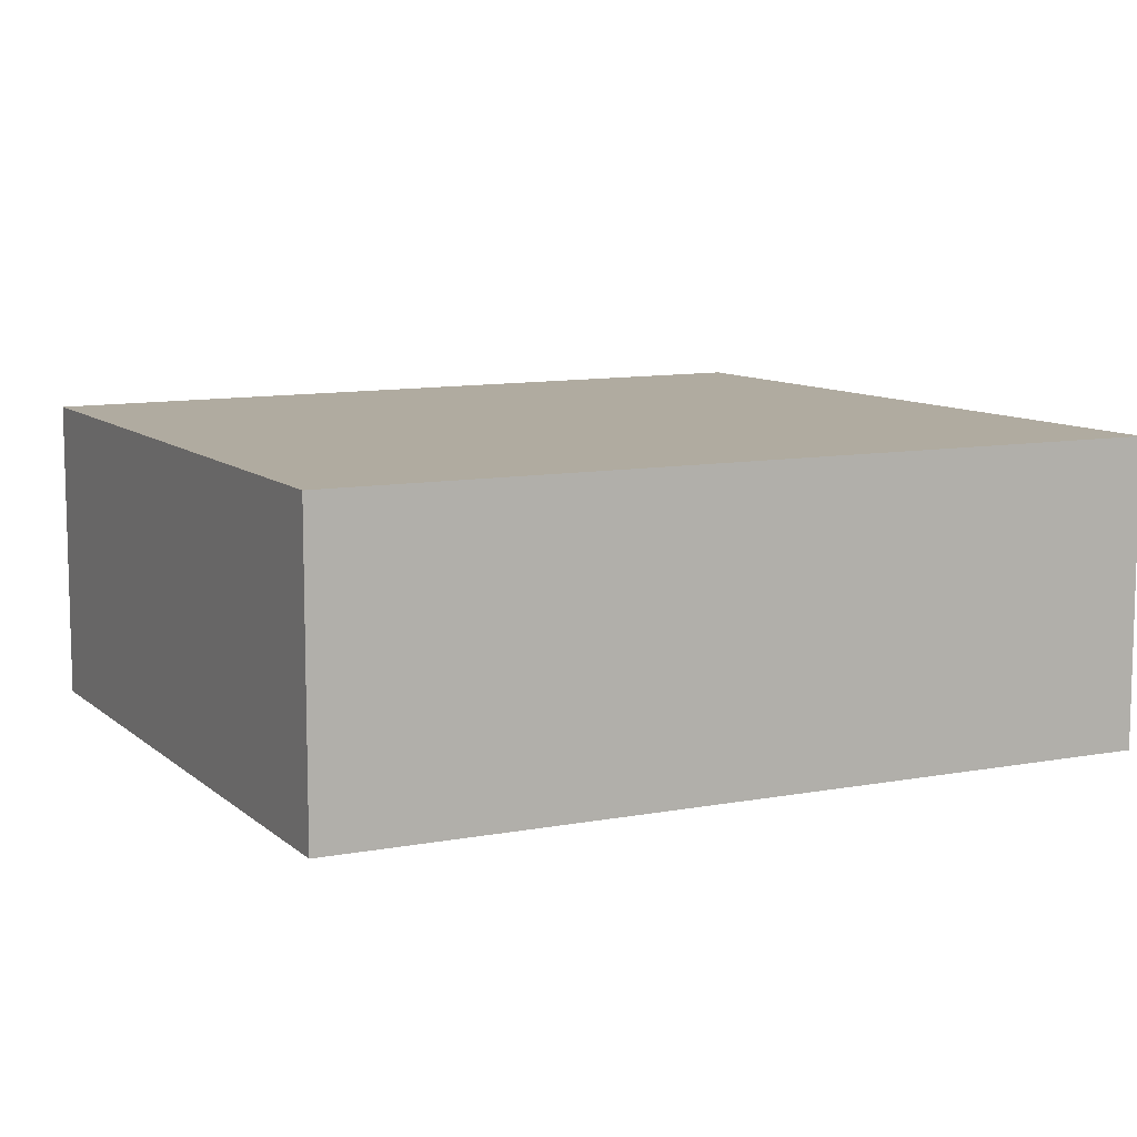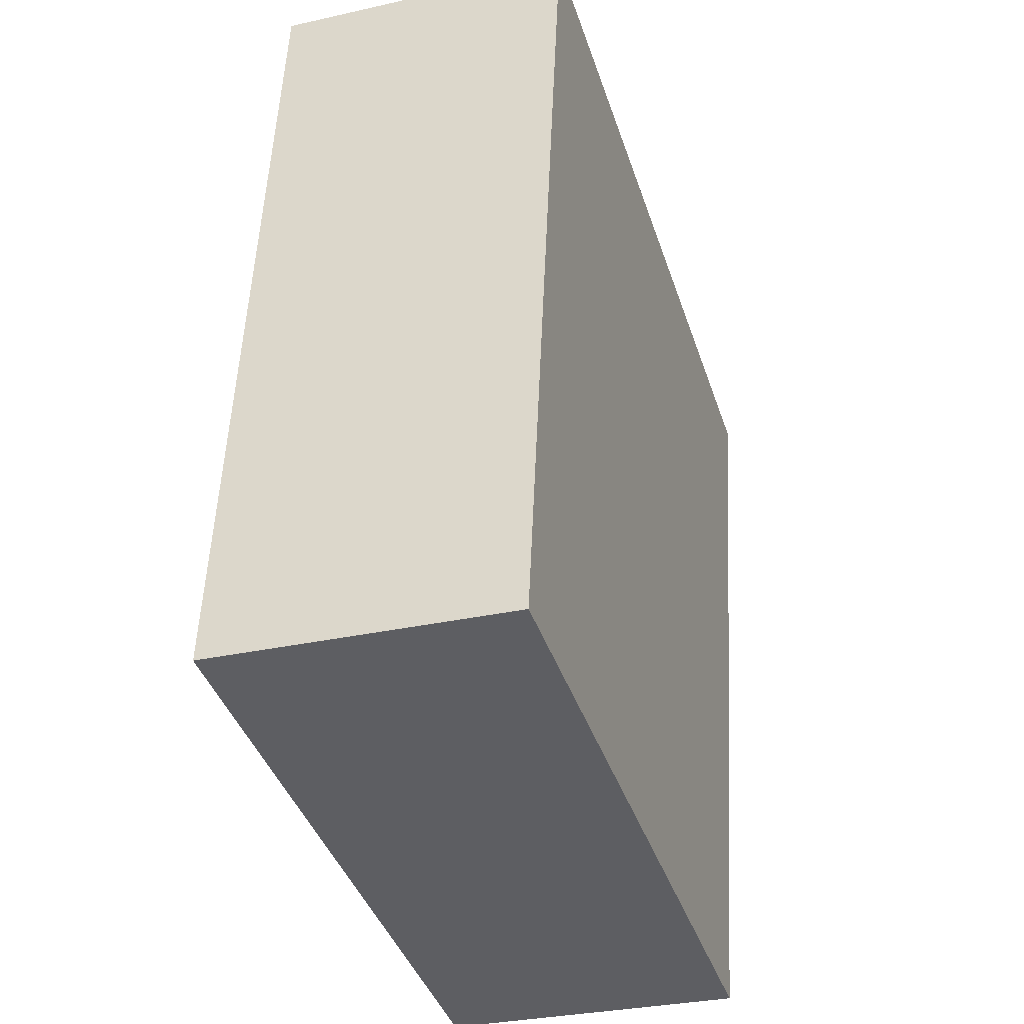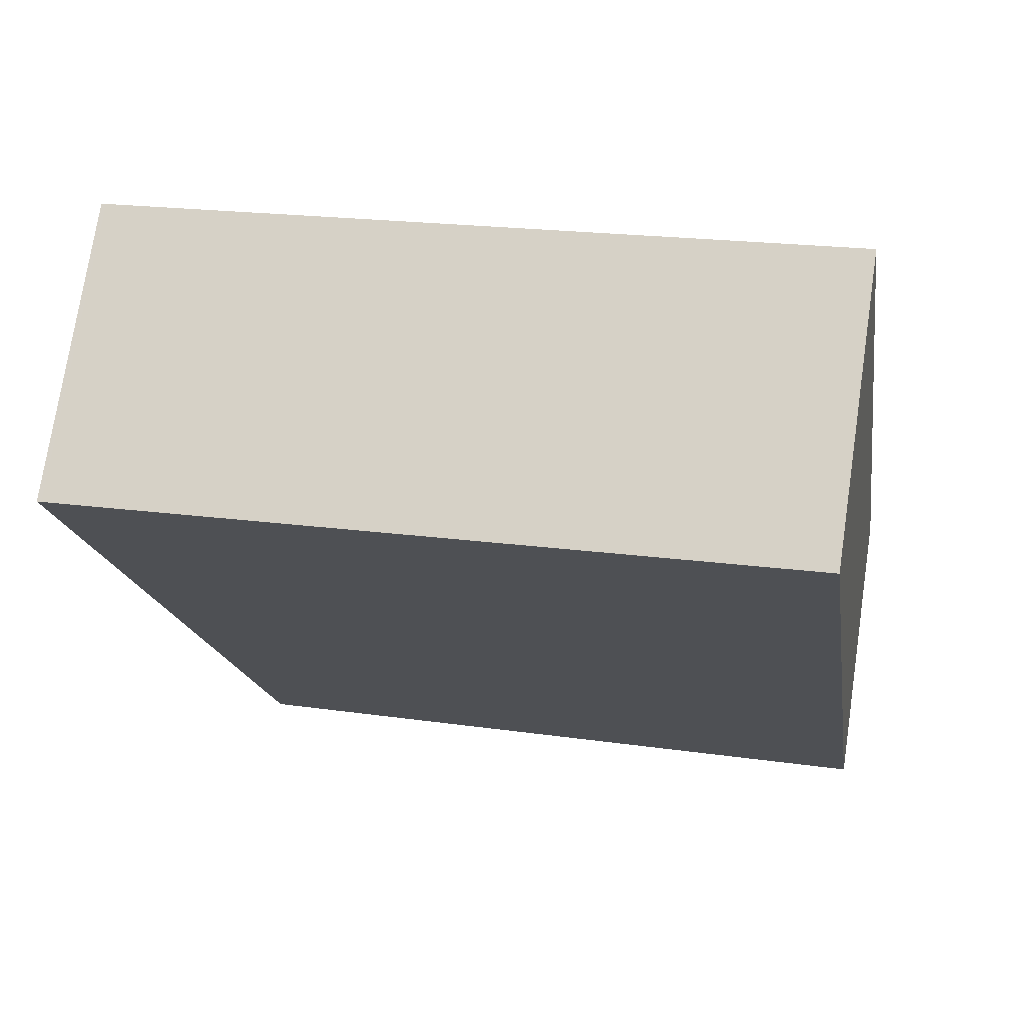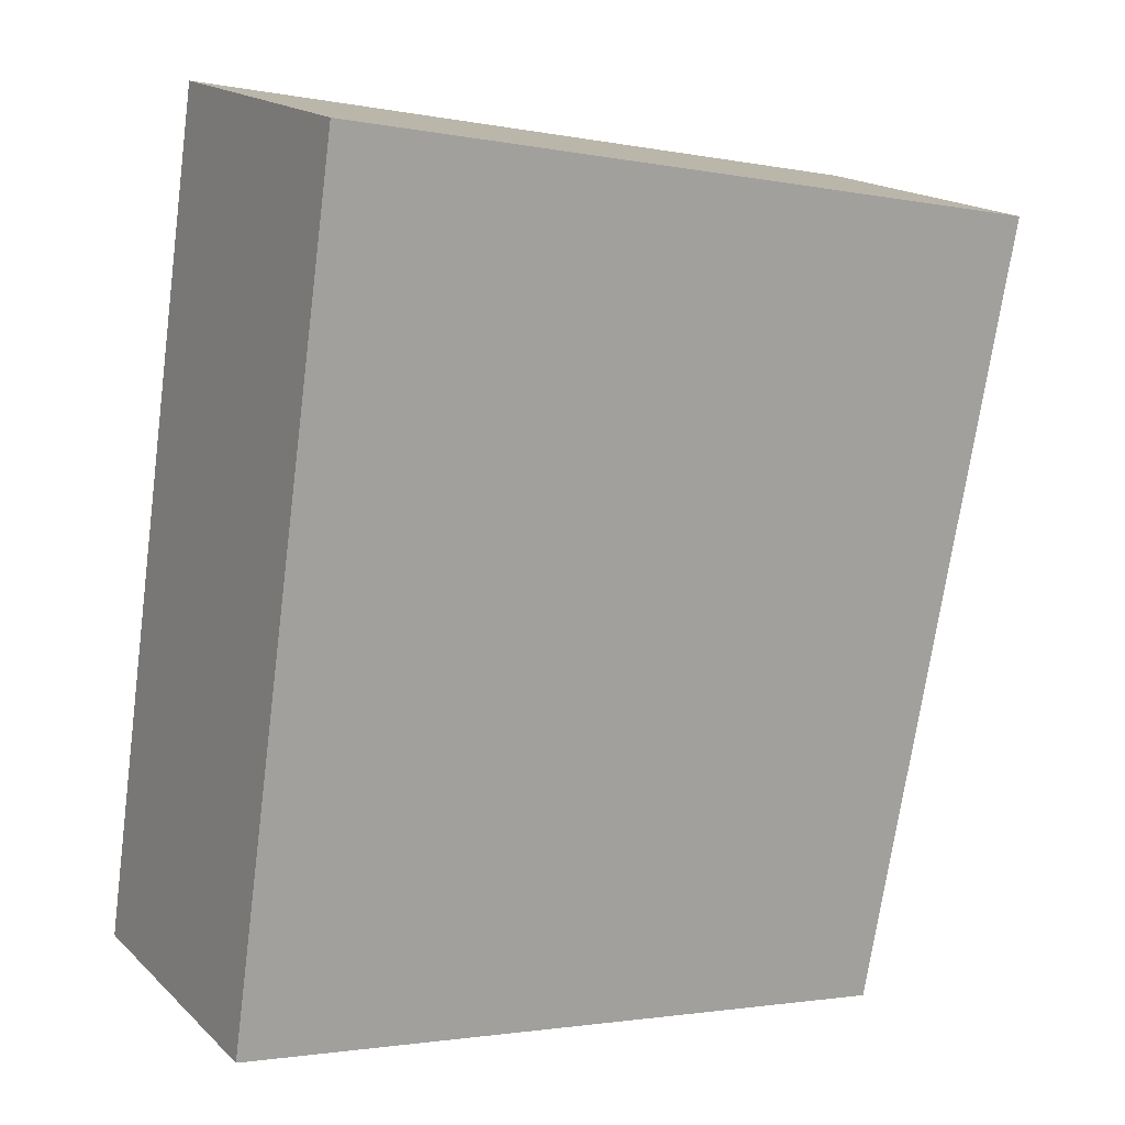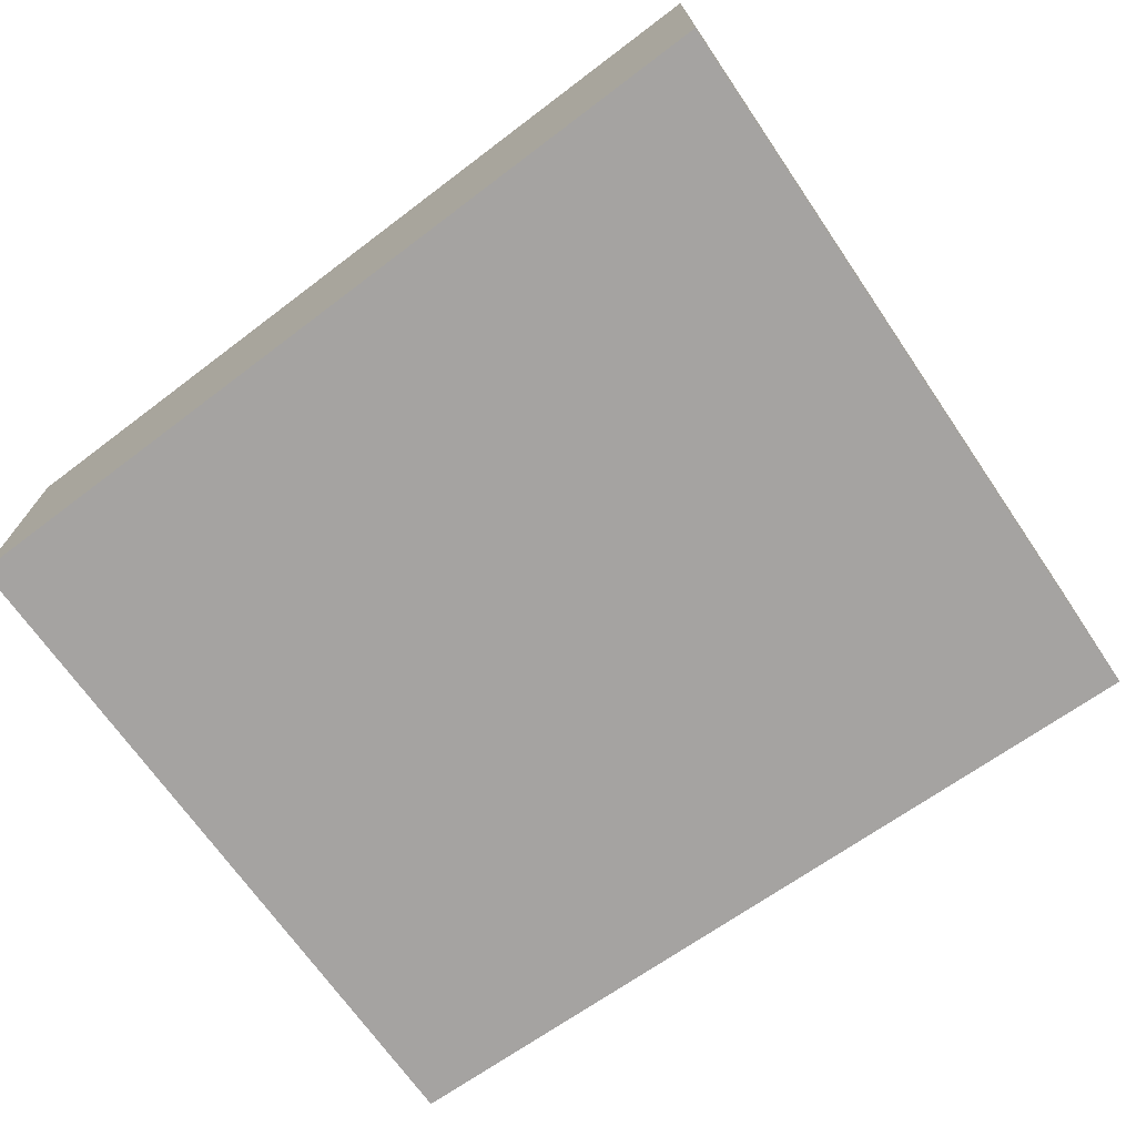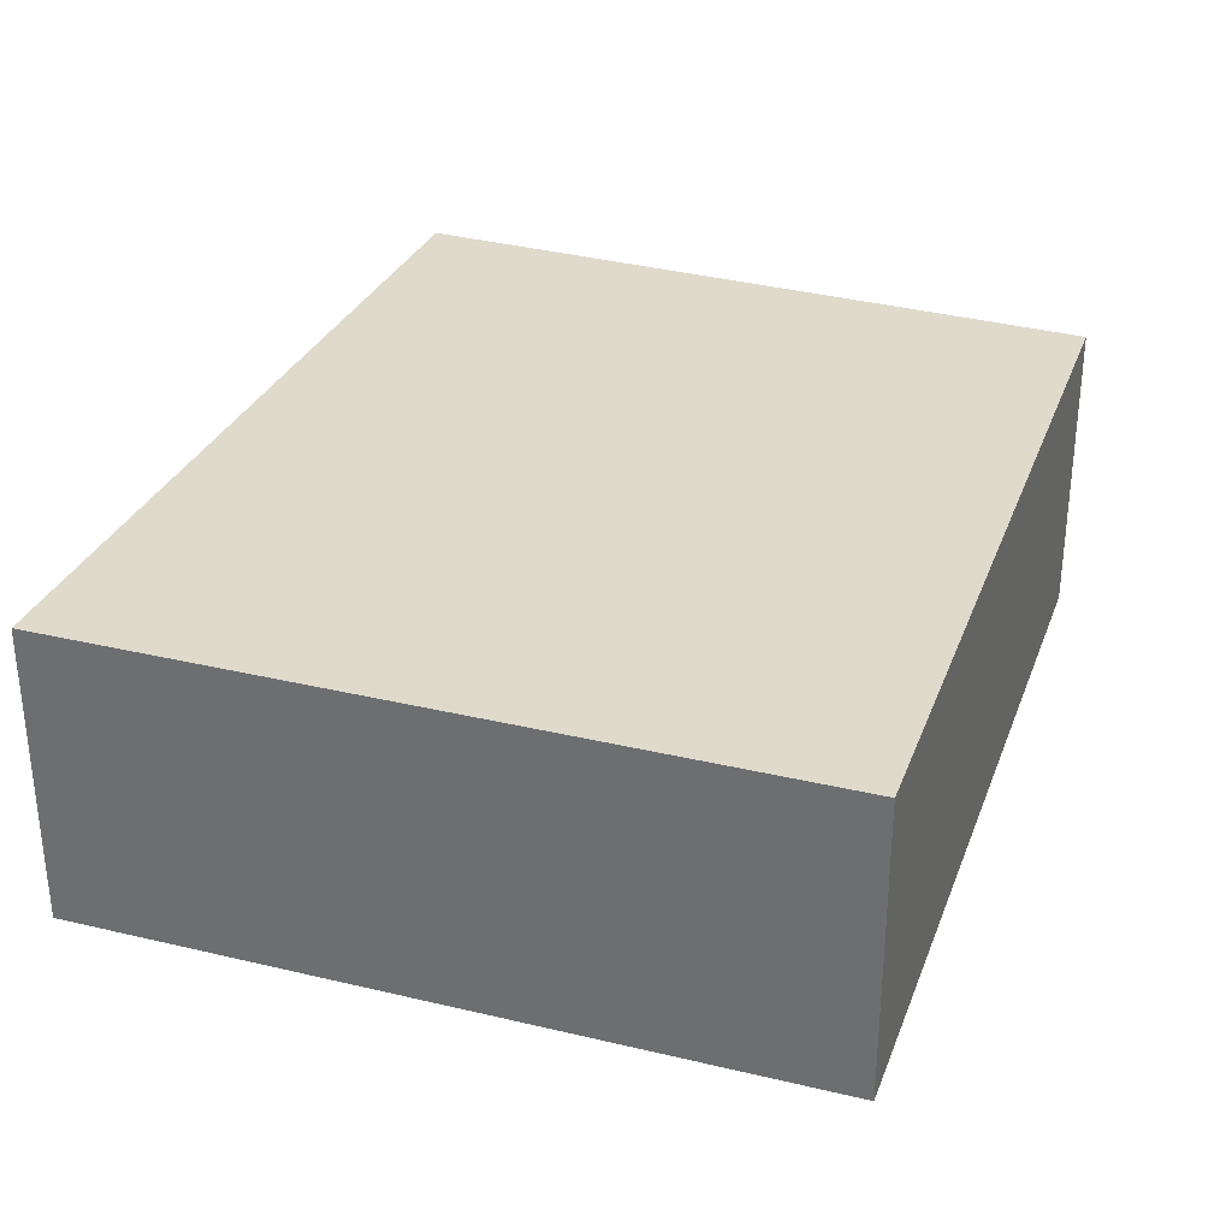
<metadata>
{"format":"obj","ext":"obj","renderer":"f3d","projection":"perspective","resolution":1024,"background":"white","views":[{"elev":9.8,"azim":-108.0,"up":"+Y"},{"elev":-30.7,"azim":-72.0,"up":"+Z"},{"elev":73.3,"azim":-171.5,"up":"+Z"},{"elev":17.1,"azim":-30.0,"up":"+Z"},{"elev":-73.1,"azim":-44.9,"up":"+Y"},{"elev":32.5,"azim":29.4,"up":"+Y"}]}
</metadata>
<code>
v  0.005 2.491 0.033
v  0.877 2.491 -0.136
v  0 2.491 1.525e-16
v  0.957 2.491 6.789
v  5.683 2.491 -0.881
v  6.801 2.491 4.907
v  6.903 2.491 5.635
v  6.94 2.491 5.628
v  5.683 5.395e-17 -0.881
v  0.877 8.328e-18 -0.136
v  0 0 0
v  0.957 -4.157e-16 6.789
v  0.005 -2.021e-18 0.033
v  6.903 -3.45e-16 5.635
v  6.94 -3.446e-16 5.628
v  6.801 -3.005e-16 4.907
g defaultobject
f 1 2 3
f 2 1 4
f 2 4 5
f 5 4 6
f 6 4 7
f 6 7 8
f 9 2 5
f 2 9 10
f 2 10 3
f 3 10 11
f 11 1 3
f 1 11 4
f 4 11 12
f 12 11 13
f 12 7 4
f 7 12 14
f 7 14 8
f 8 14 15
f 6 9 5
f 9 6 8
f 9 8 16
f 16 8 15
f 10 13 11
f 13 10 12
f 12 10 9
f 12 9 16
f 12 16 14
f 14 16 15

</code>
